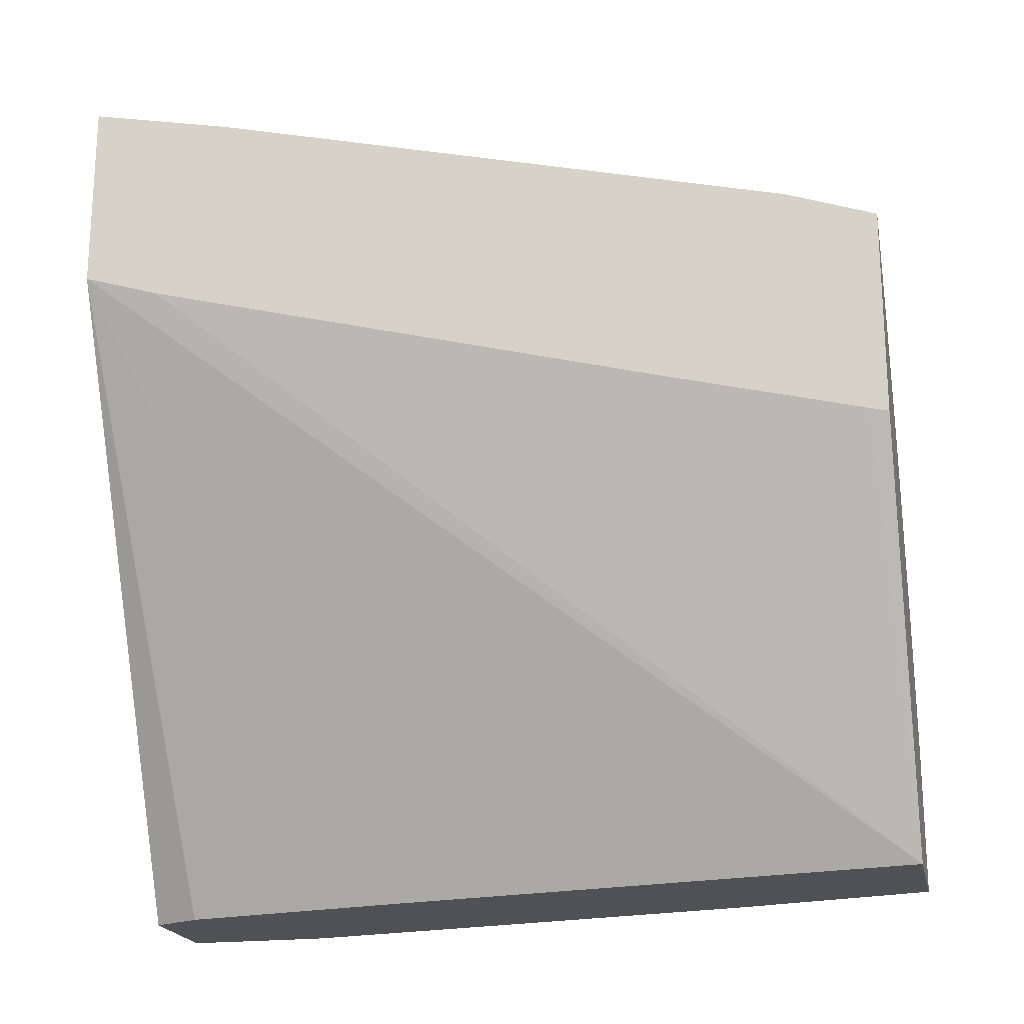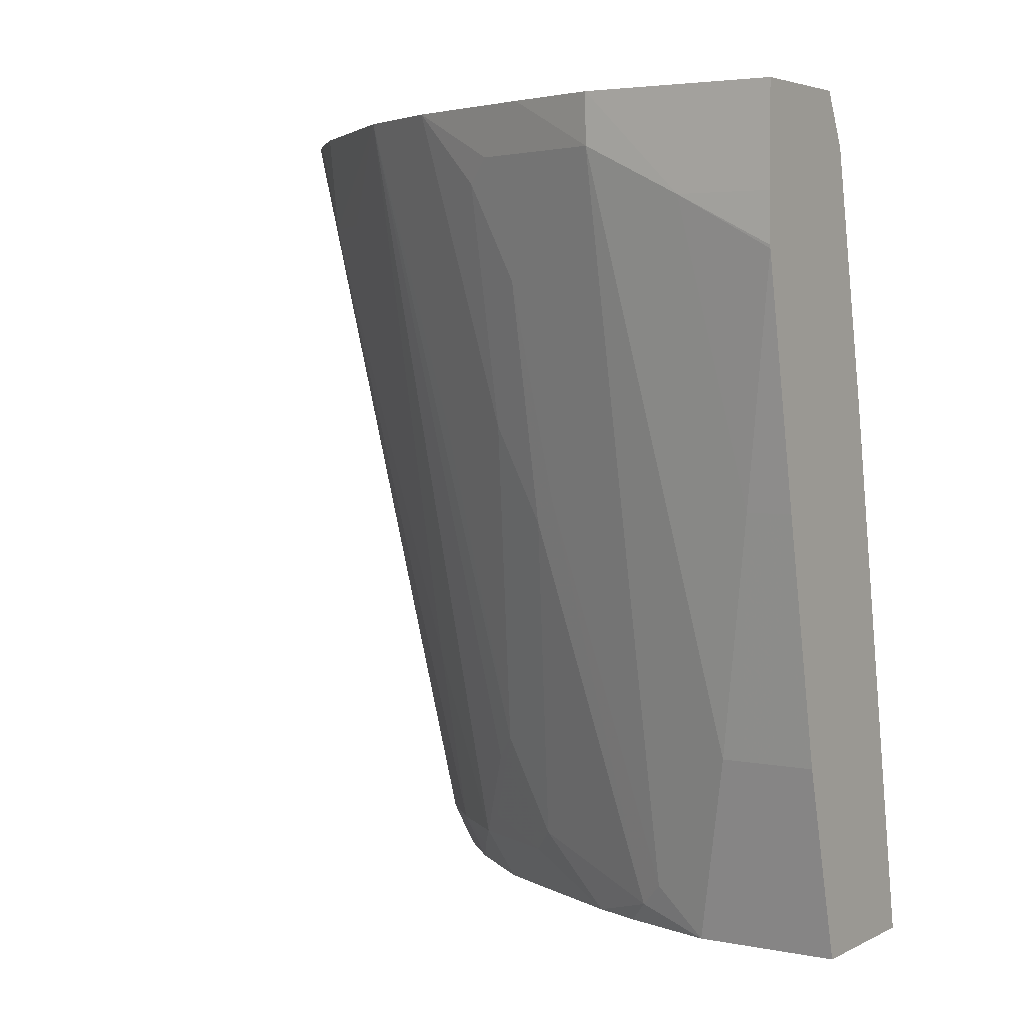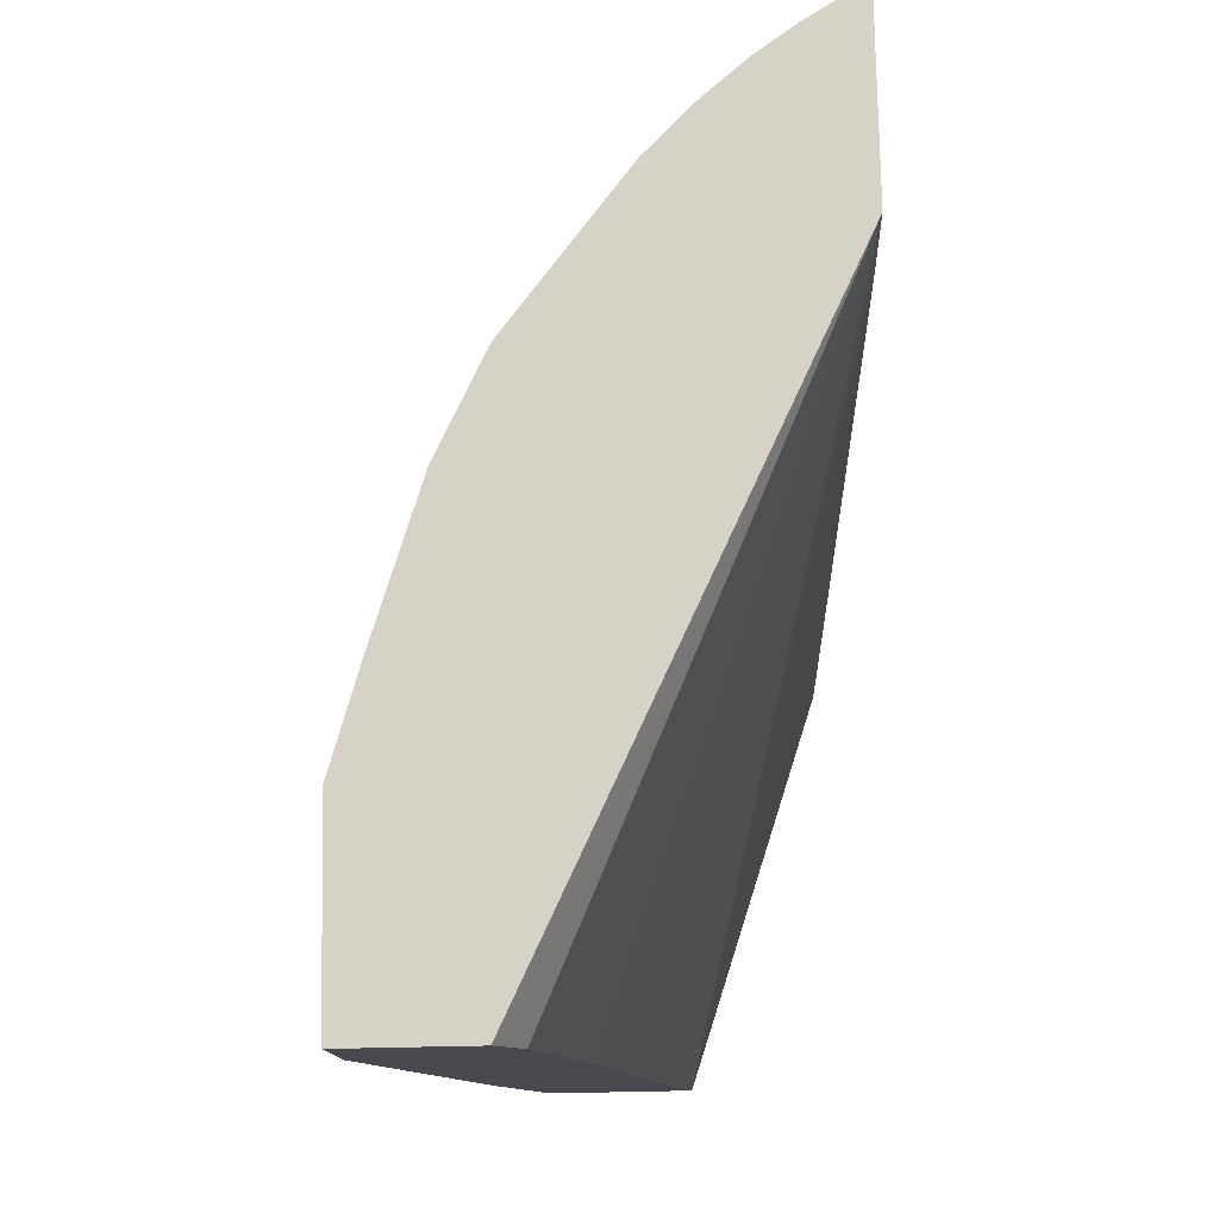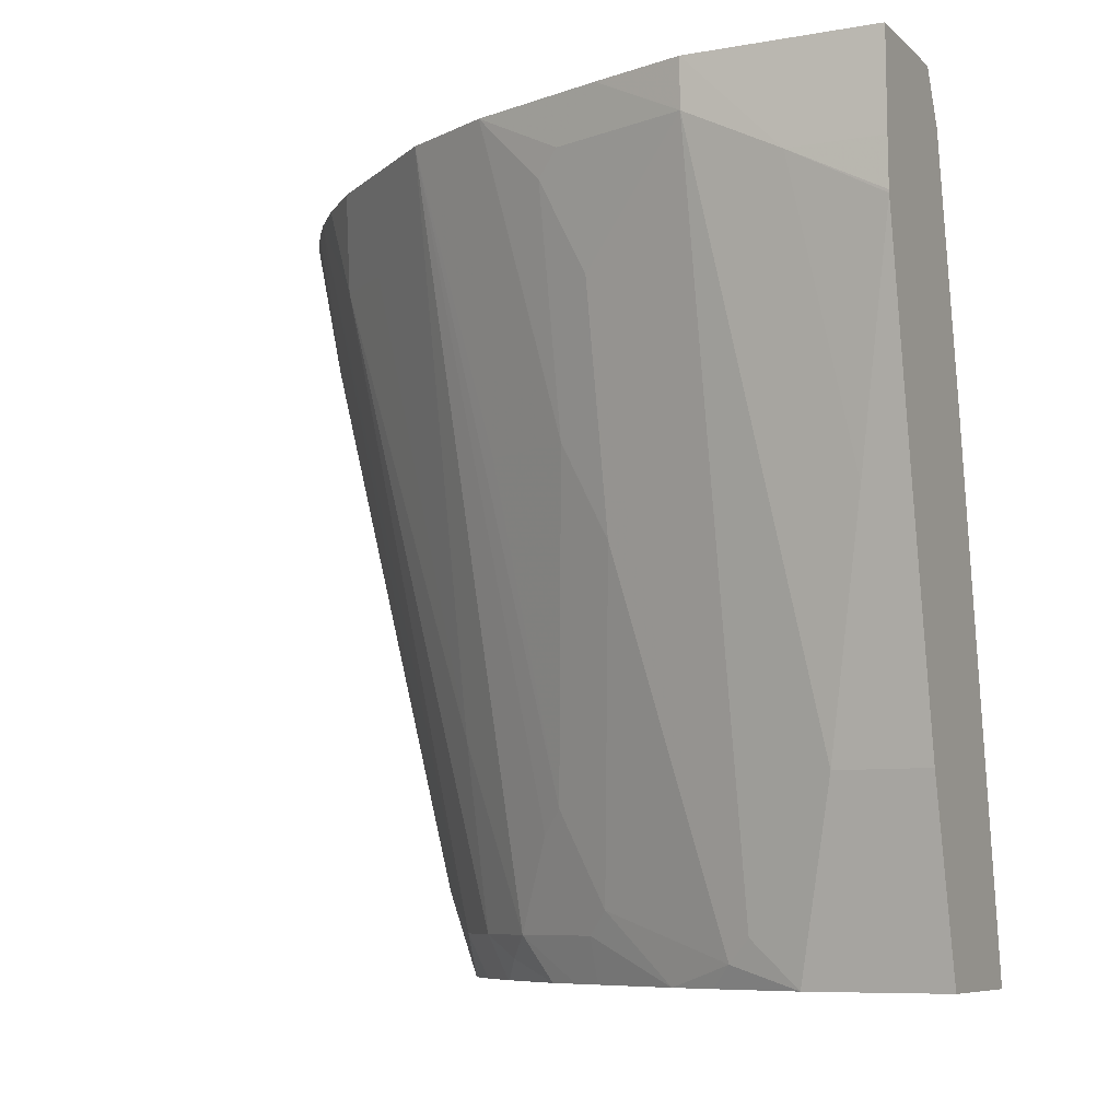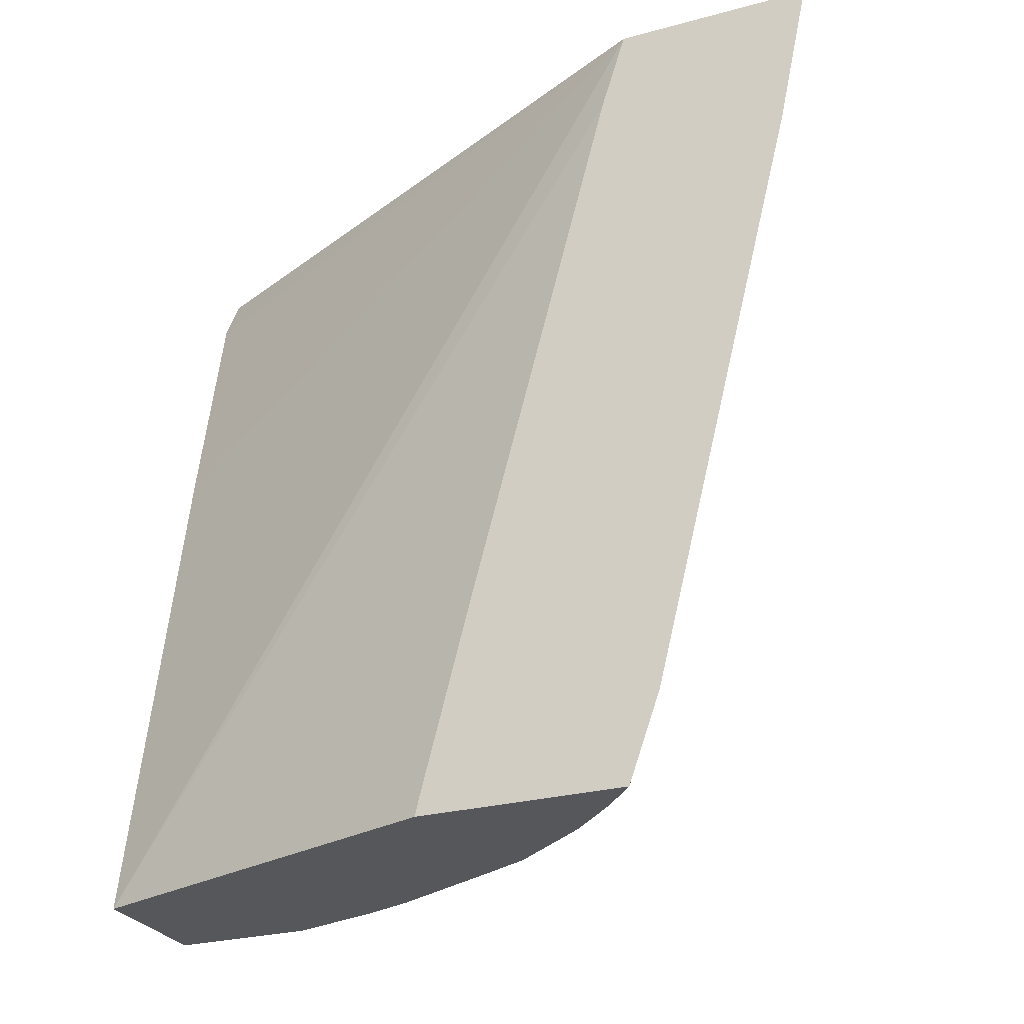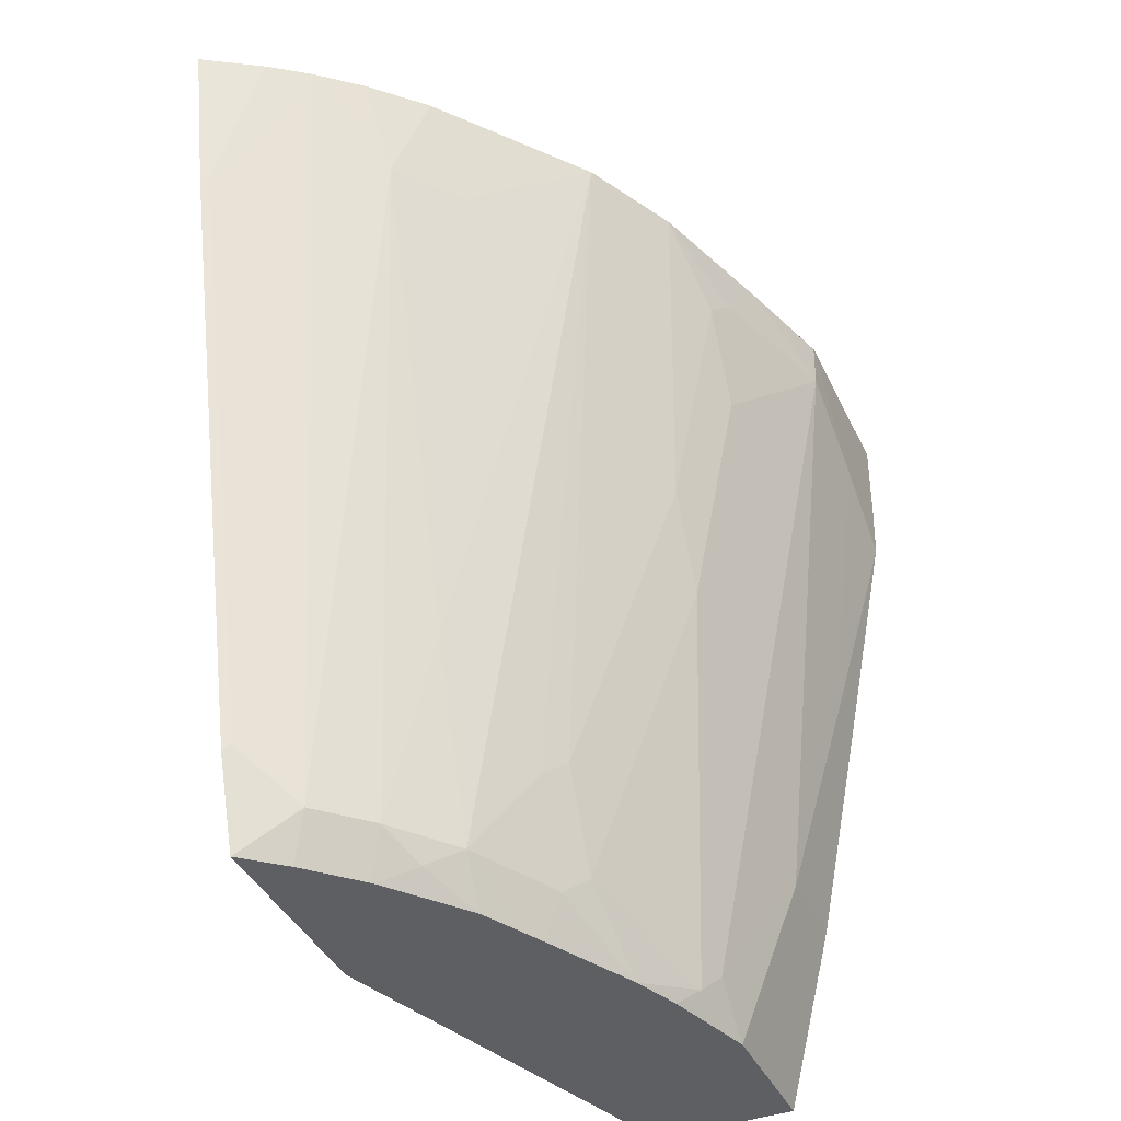
<metadata>
{"format":"obj","ext":"obj","renderer":"f3d","projection":"perspective","resolution":1024,"background":"white","views":[{"elev":-20.1,"azim":-77.8,"up":"+Z"},{"elev":3.9,"azim":123.1,"up":"+Y"},{"elev":77.3,"azim":178.9,"up":"+Y"},{"elev":-8.1,"azim":115.7,"up":"+Y"},{"elev":-27.0,"azim":-67.2,"up":"+Y"},{"elev":-40.5,"azim":23.8,"up":"+Y"}]}
</metadata>
<code>
v 0.3553 0.192 0.5429
v 0.393 0.192 0.5197
v 0.3553 0.192 0.4149
v 0.3553 0.09545 0.5224
v 0.3607 0.09545 0.5197
v 0.4187 0.192 0.5014
v 0.5572 0.192 0.001998
v 0.5517 0.181 0.001998
v 0.541 0.1591 0.001998
v 0.5091 -2.712e-05 0.001998
v 0.4461 -0.3489 0.001998
v 0.3553 0.1408 0.3986
v 0.3553 -0.03185 0.4906
v 0.3607 -0.03185 0.4879
v 0.4561 0.1273 0.4561
v 0.4461 0.192 0.4784
v 0.3607 -0.2863 0.4243
v 0.3925 -0.3182 0.3925
v 0.637 0.192 0.001998
v 0.541 -0.3489 0.001998
v 0.3553 -0.3489 0.2682
v 0.3553 -0.3364 0.2713
v 0.3553 -0.209 0.3045
v 0.3553 -0.291 0.4258
v 0.4893 0.1273 0.4136
v 0.5536 0.192 0.35
v 0.4779 0.192 0.4466
v 0.4243 -0.3182 0.3606
v 0.4561 -0.1909 0.3606
v 0.3554 -0.3489 0.4052
v 0.3823 -0.3489 0.3822
v 0.637 0.192 0.1273
v 0.6364 0.1273 0.001998
v 0.541 -0.3489 0.0955
v 0.5728 -0.2228 0.001998
v 0.3553 -0.3489 0.4052
v 0.3553 -0.2982 0.4233
v 0.533 -0.01591 0.3023
v 0.5648 -0.01591 0.2387
v 0.5854 0.192 0.2864
v 0.4575 -0.3182 0.3182
v 0.4893 -0.2546 0.2864
v 0.5012 -0.2386 0.2705
v 0.4141 -0.3489 0.3504
v 0.4376 -0.3341 0.3341
v 0.6172 0.192 0.191
v 0.6364 0.1591 0.1273
v 0.6364 0.1273 0.06368
v 0.6357 0.09545 0.001998
v 0.5219 -0.3489 0.158
v 0.5728 -0.2228 0.06368
v 0.541 -0.3182 0.1273
v 0.533 -0.3341 0.1432
v 0.6046 -0.06368 0.001998
v 0.5966 0.07951 0.2069
v 0.5966 0.1432 0.2387
v 0.5012 -0.3023 0.2387
v 0.5648 -0.07951 0.2069
v 0.6046 0.1591 0.2228
v 0.4565 -0.3489 0.2966
v 0.4675 -0.3489 0.275
v 0.4778 -0.3489 0.2546
v 0.4893 -0.3182 0.2546
v 0.4694 -0.3023 0.3023
v 0.4153 -0.3489 0.3489
v 0.4559 -0.3489 0.2973
v 0.6285 0.1432 0.1432
v 0.5728 -0.1591 0.1273
v 0.6046 -0.06368 0.03186
v 0.6354 0.09344 0.001998
v 0.5095 -0.3489 0.1902
v 0.5728 -0.06368 0.191
v 0.6046 0.09545 0.191
v 0.4985 -0.3489 0.2126
v 0.5091 -0.3489 0.191
f 33 48 49
f 34 51 52
f 34 52 53
f 34 53 50
f 35 54 69
f 35 69 51
f 41 45 60
f 39 55 56
f 39 56 40
f 39 57 58
f 39 58 55
f 40 56 59
f 32 47 48
f 40 59 46
f 38 43 39
f 39 43 57
f 26 29 41
f 30 37 36
f 19 32 48
f 68 73 72
f 19 48 33
f 20 35 51
f 20 51 34
f 24 37 30
f 25 29 26
f 26 38 39
f 26 39 40
f 26 41 42
f 26 42 43
f 26 43 38
f 28 44 45
f 28 45 41
f 28 41 29
f 32 46 47
f 41 60 61
f 52 68 72
f 41 62 63
f 53 57 71
f 53 72 58
f 53 58 57
f 54 70 69
f 55 73 59
f 55 59 56
f 55 58 72
f 55 72 73
f 57 63 71
f 59 73 67
f 62 74 63
f 63 74 75
f 63 75 71
f 67 73 68
f 18 44 28
f 52 72 53
f 41 61 62
f 51 68 52
f 48 69 70
f 41 63 64
f 41 64 42
f 42 64 43
f 43 64 63
f 43 63 57
f 44 65 45
f 45 65 66
f 45 66 60
f 46 59 47
f 47 59 67
f 47 67 68
f 47 68 51
f 47 51 69
f 47 69 48
f 48 70 49
f 50 53 71
f 18 31 44
f 7 70 54
f 17 30 18
f 1 4 5
f 1 5 2
f 2 5 6
f 3 7 8
f 3 8 9
f 3 9 10
f 1 13 4
f 3 10 11
f 4 13 14
f 4 14 5
f 5 14 6
f 6 15 16
f 6 14 17
f 6 17 18
f 3 11 12
f 1 24 13
f 1 37 24
f 1 36 37
f 1 2 6
f 1 6 16
f 1 16 27
f 18 30 31
f 1 26 40
f 1 40 46
f 1 46 32
f 1 32 19
f 1 19 7
f 1 7 3
f 1 3 12
f 1 12 23
f 1 23 22
f 1 22 21
f 1 21 36
f 6 18 15
f 7 19 33
f 1 27 26
f 7 49 70
f 11 30 36
f 11 36 21
f 11 21 22
f 11 22 23
f 11 23 12
f 13 24 14
f 11 31 30
f 14 24 17
f 15 26 27
f 15 27 16
f 15 18 28
f 15 28 29
f 17 24 30
f 7 33 49
f 15 25 26
f 11 44 31
f 15 29 25
f 11 66 65
f 11 65 44
f 7 20 11
f 7 11 10
f 7 10 9
f 7 9 8
f 11 20 34
f 11 34 50
f 7 35 20
f 11 71 75
f 11 60 66
f 11 50 71
f 11 61 60
f 7 54 35
f 11 74 62
f 11 75 74
f 11 62 61

</code>
